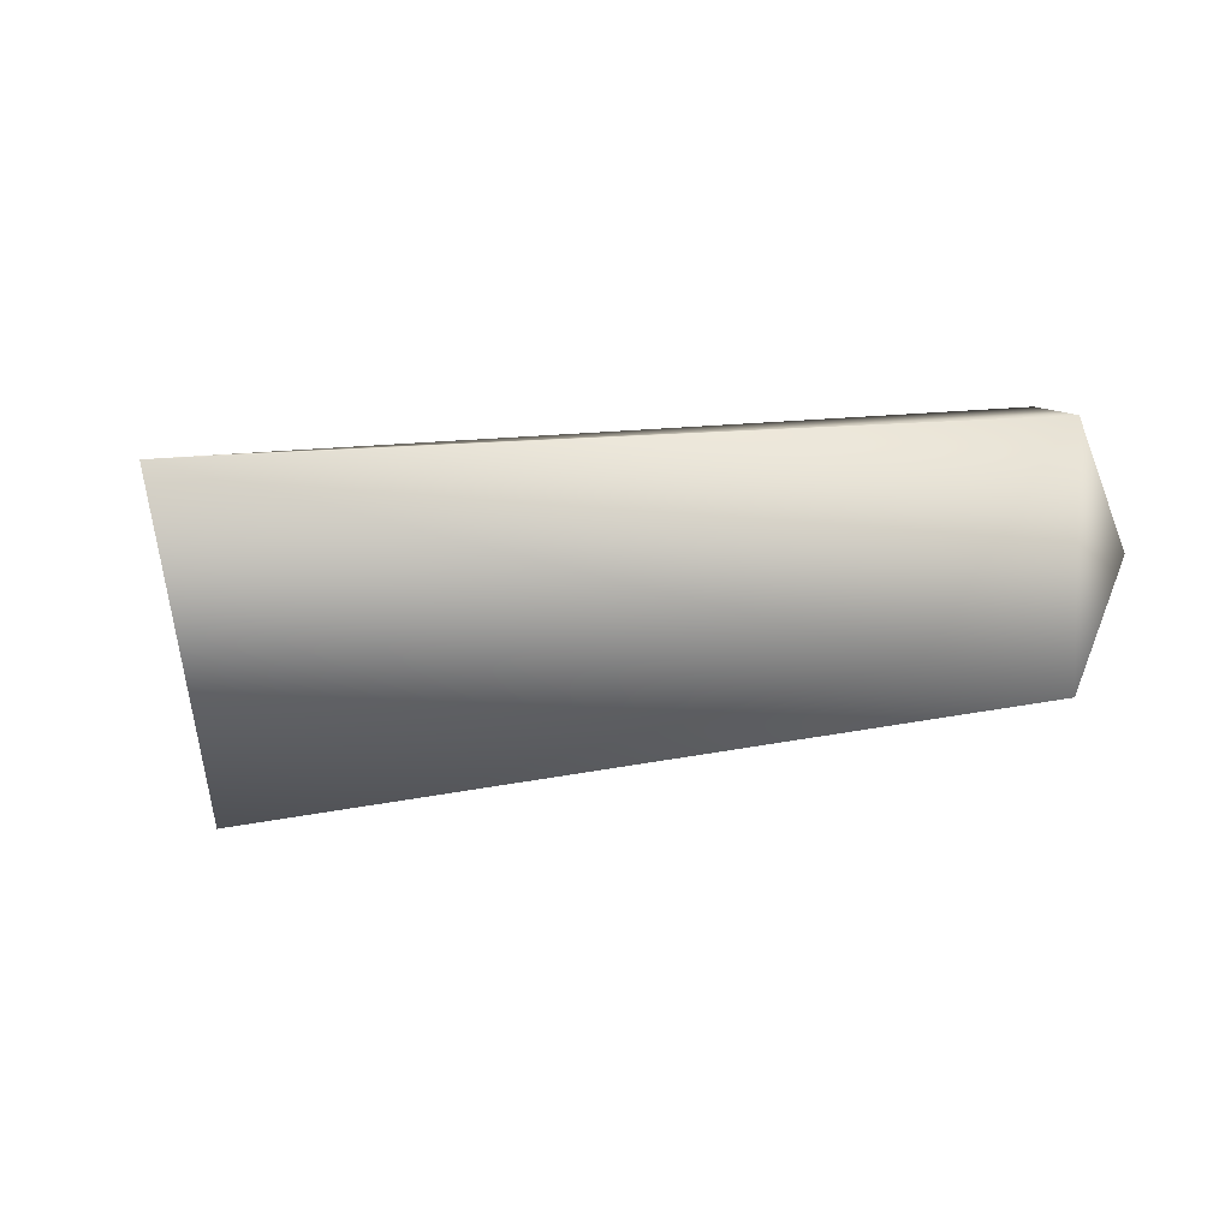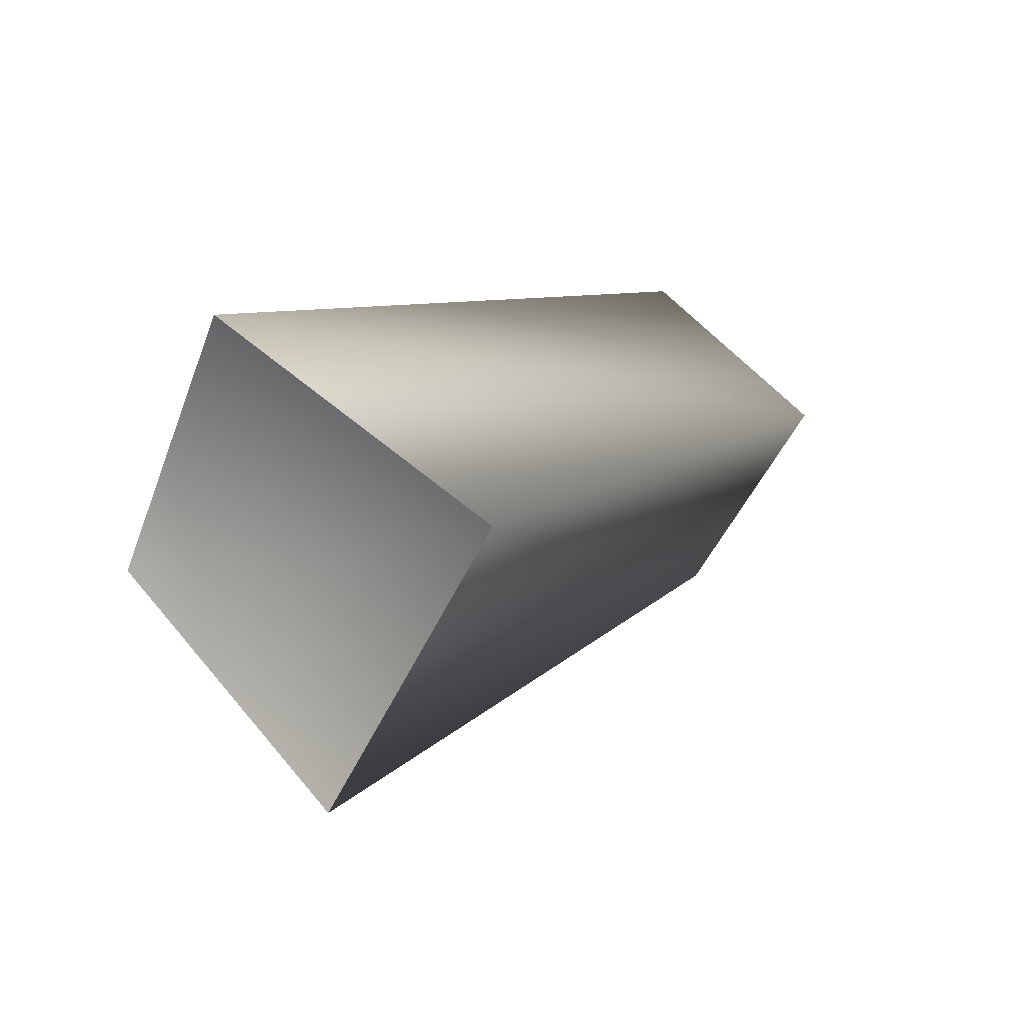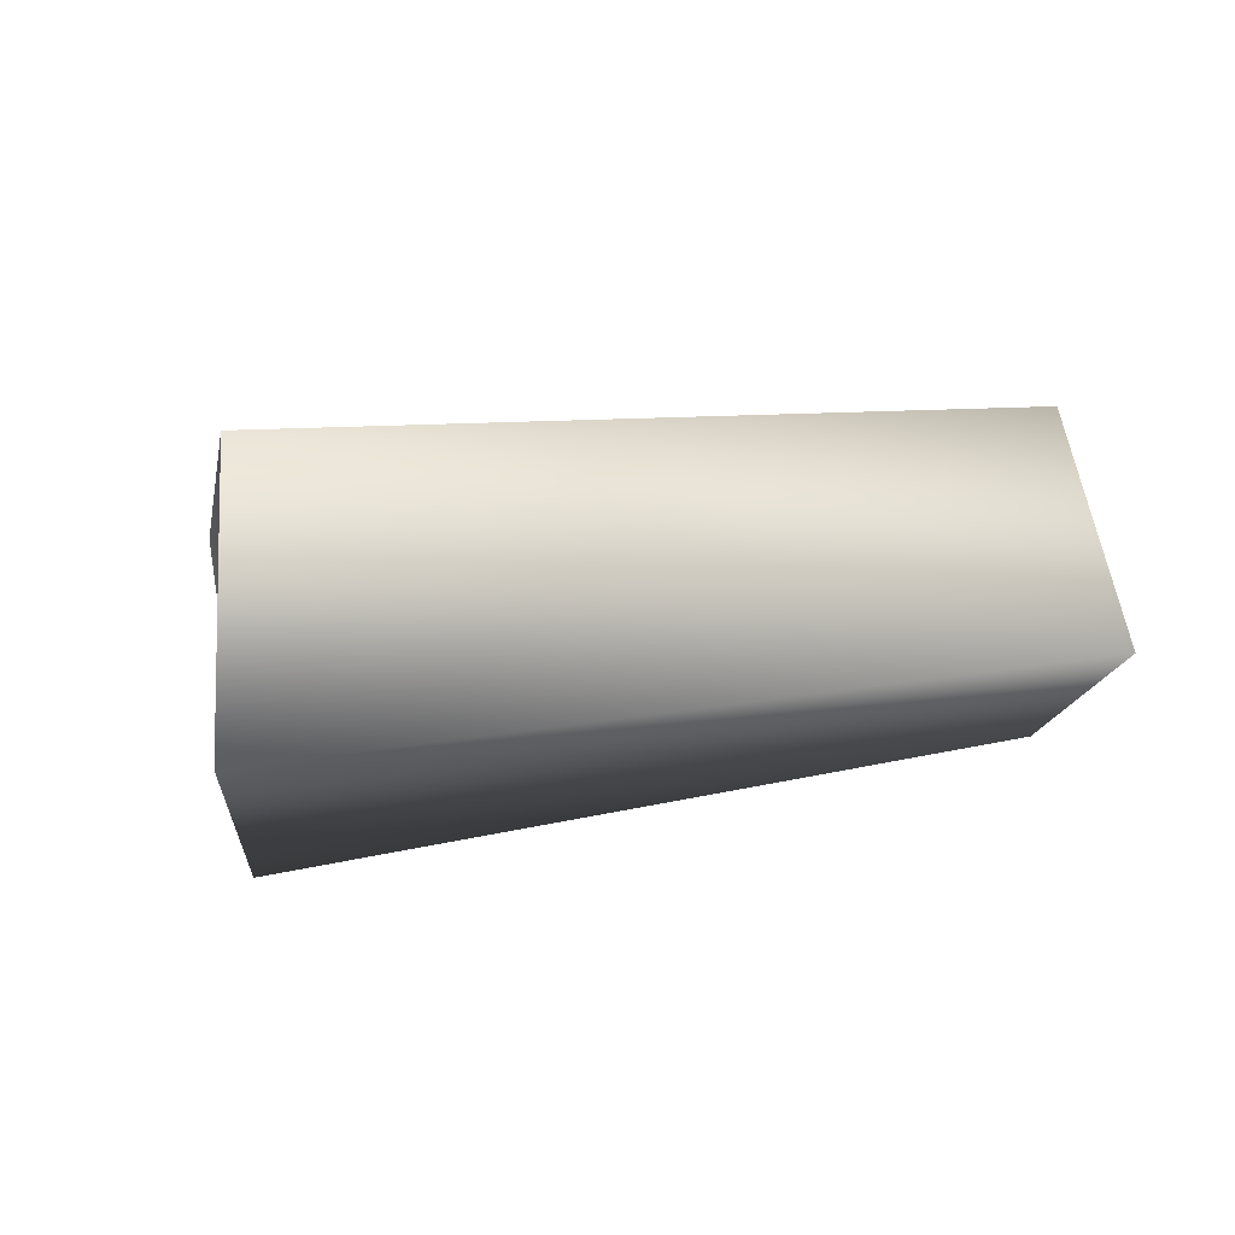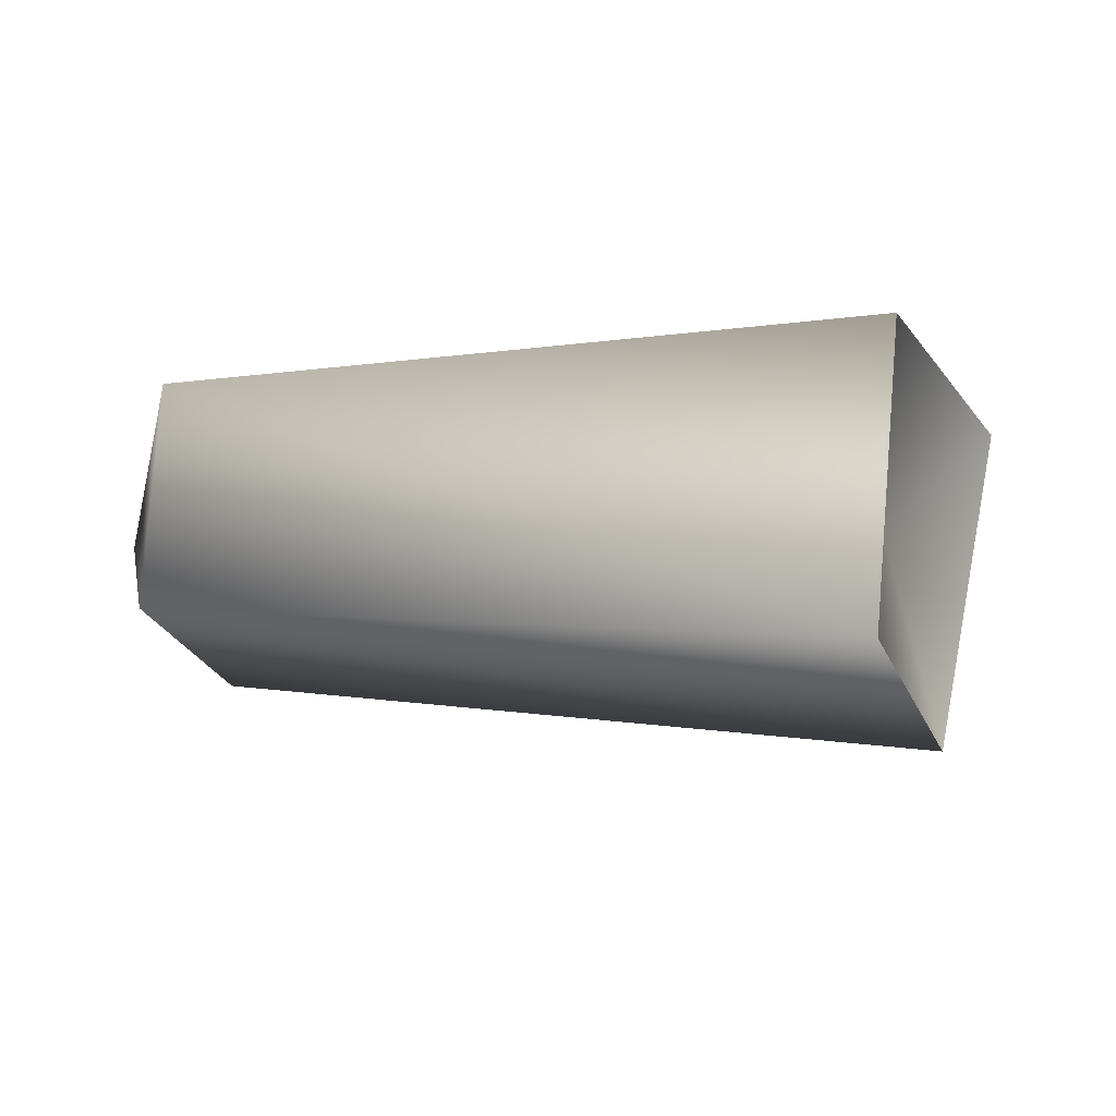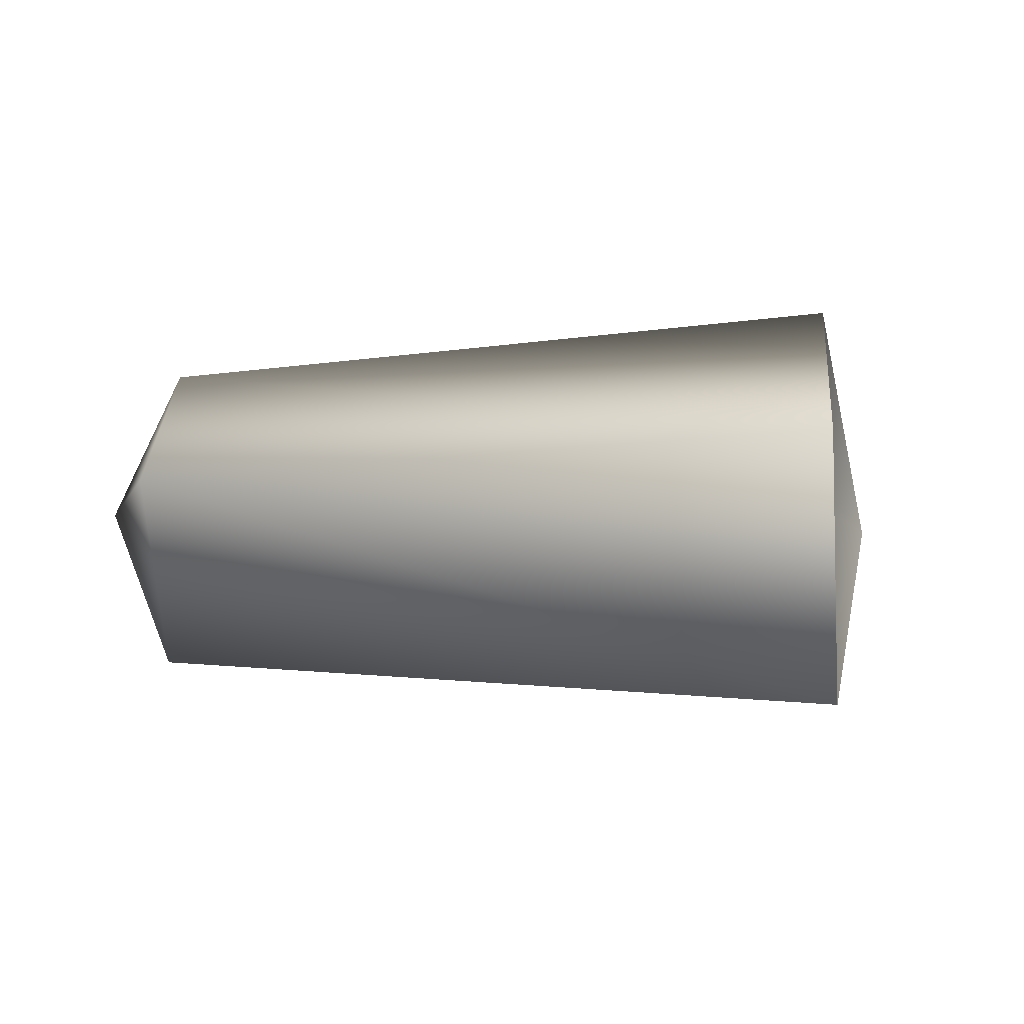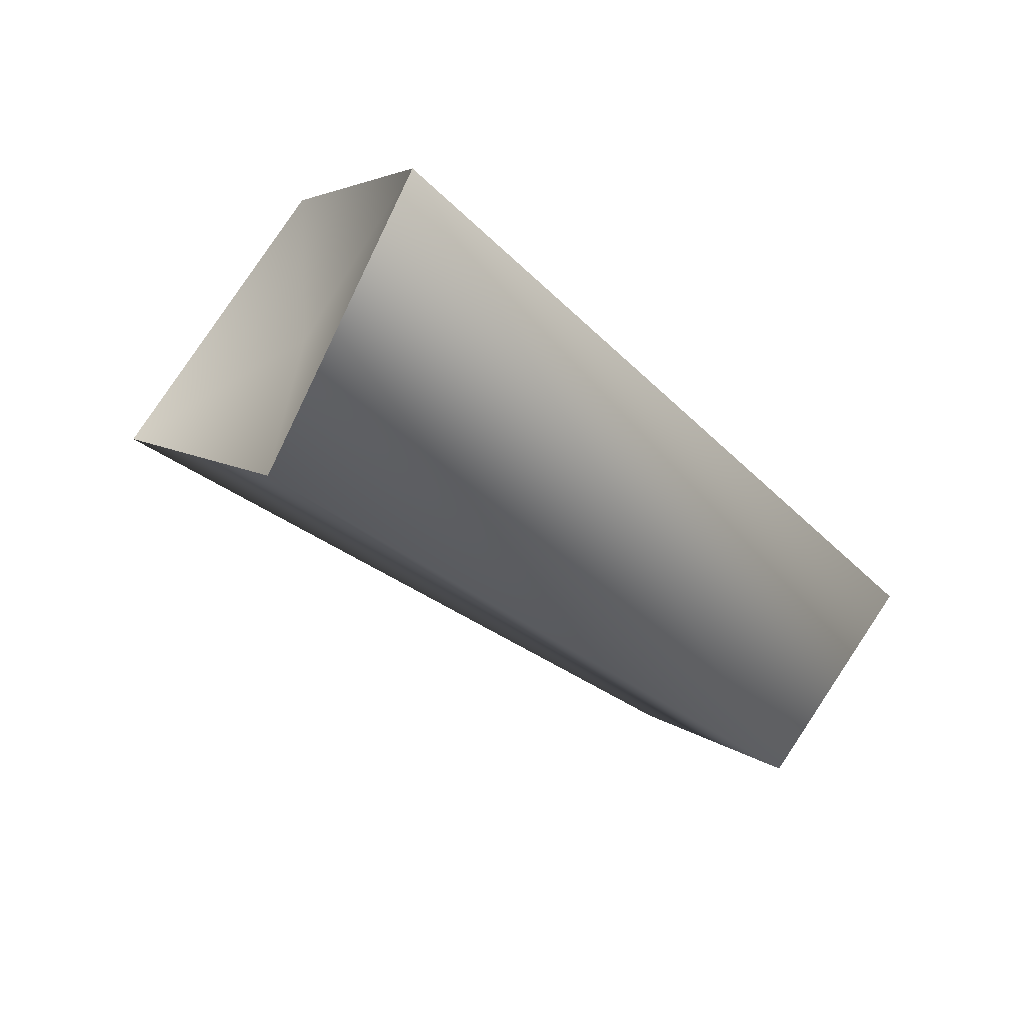
<metadata>
{"format":"obj","ext":"obj","renderer":"f3d","projection":"perspective","resolution":1024,"background":"white","views":[{"elev":-37.9,"azim":-10.6,"up":"+Y"},{"elev":-10.1,"azim":-54.6,"up":"+Z"},{"elev":25.2,"azim":-30.0,"up":"+Y"},{"elev":-68.0,"azim":-171.2,"up":"+Z"},{"elev":-13.5,"azim":171.8,"up":"+Y"},{"elev":-45.7,"azim":-62.8,"up":"+Y"}]}
</metadata>
<code>
v 2 0 0
v -1 0 5
v 0 -5 0
v 2 0 0
v 0 5 0
v -1 0 5
v 2 0 0
v 1 0 -5
v 0 5 0
v 2 0 0
v 0 -5 0
v 1 0 -5
v 0 -5 0
v -24 0 -1
v -21 -7 -7
v 0 -5 0
v -1 0 5
v -24 0 -1
v -1 0 5
v -21 6 -7
v -24 0 -1
v -1 0 5
v 0 5 0
v -21 6 -7
v 0 5 0
v -19 0 -14
v -21 6 -7
v 0 5 0
v 1 0 -5
v -19 0 -14
v 1 0 -5
v -21 -7 -7
v -19 0 -14
v 1 0 -5
v 0 -5 0
v -21 -7 -7
v -20 0 -7
v -21 -7 -7
v -24 0 -1
v -20 0 -7
v -24 0 -1
v -21 6 -7
v -20 0 -7
v -21 6 -7
v -19 0 -14
v -20 0 -7
v -19 0 -14
v -21 -7 -7
f 1 2 3
f 4 5 6
f 7 8 9
f 10 11 12
f 13 14 15
f 16 17 18
f 19 20 21
f 22 23 24
f 25 26 27
f 28 29 30
f 31 32 33
f 34 35 36
f 37 38 39
f 40 41 42
f 43 44 45
f 46 47 48

</code>
